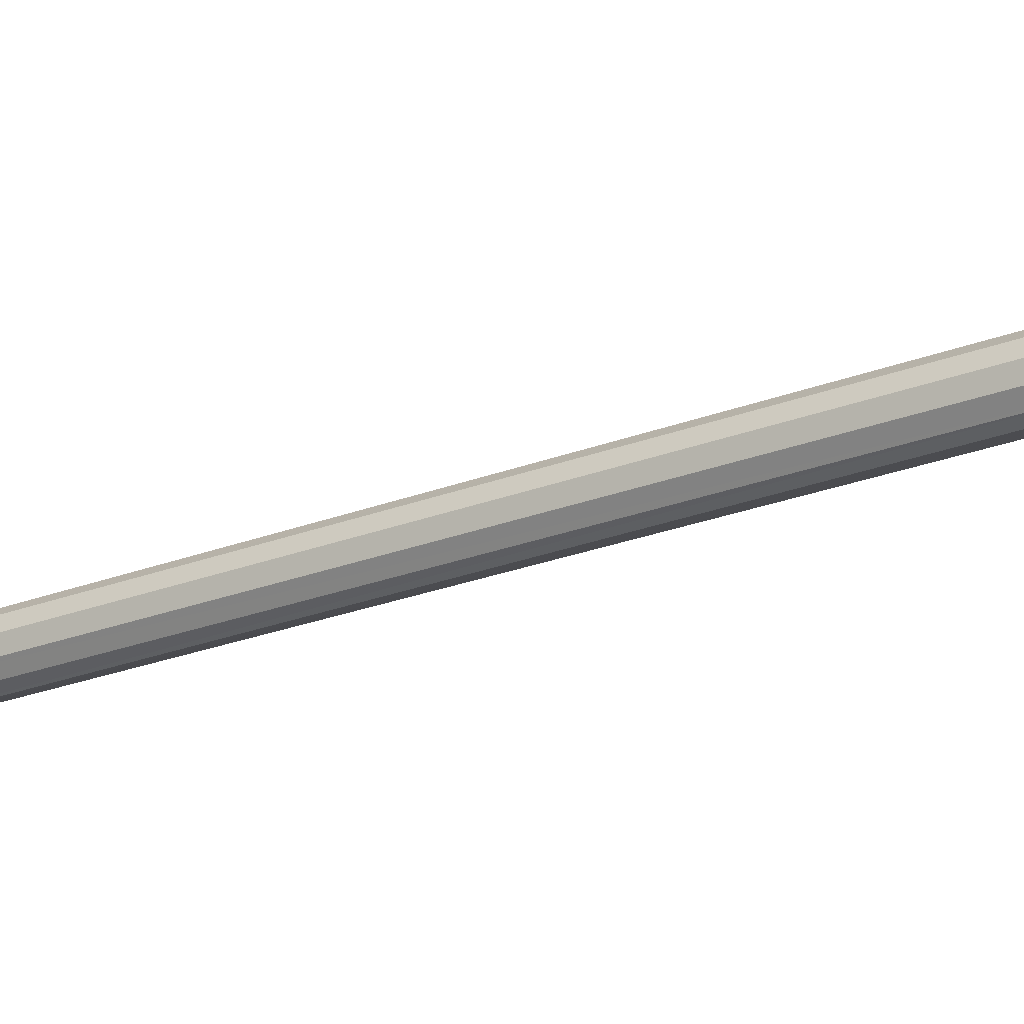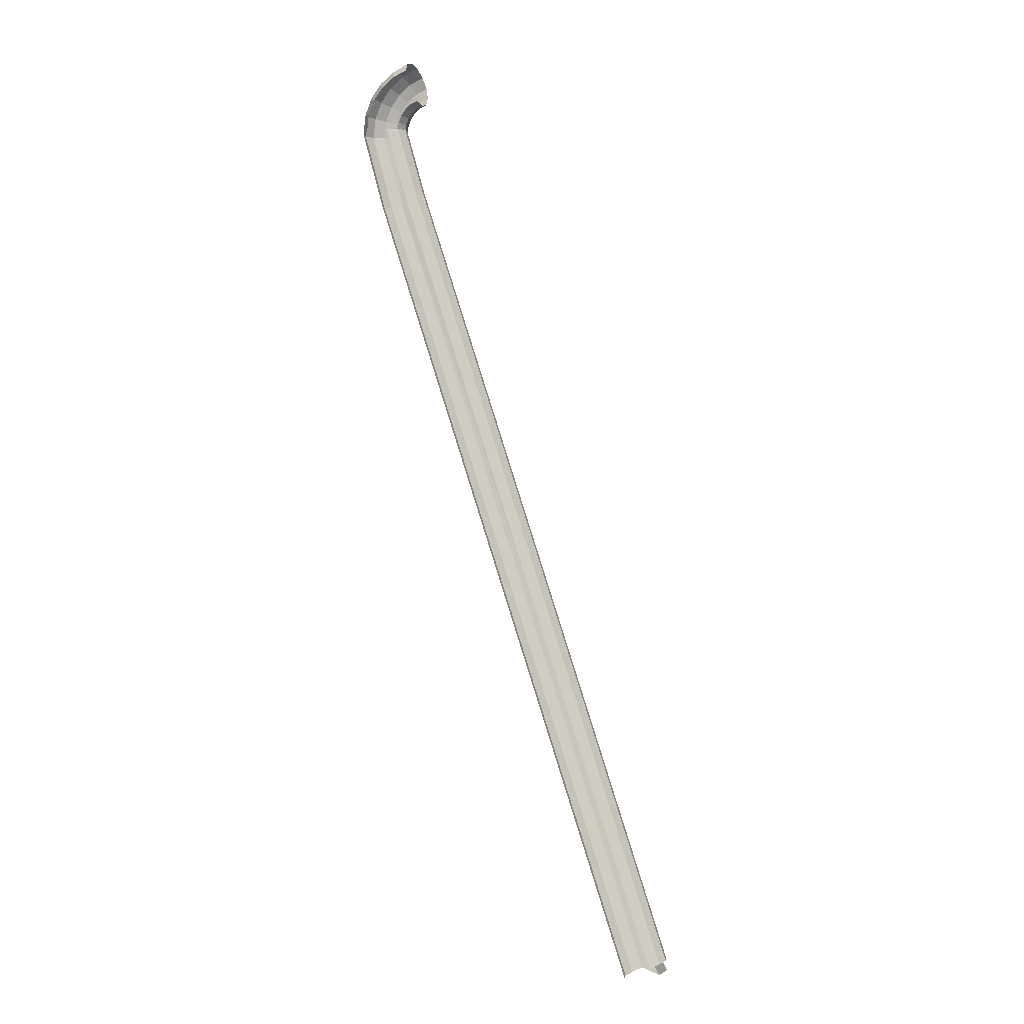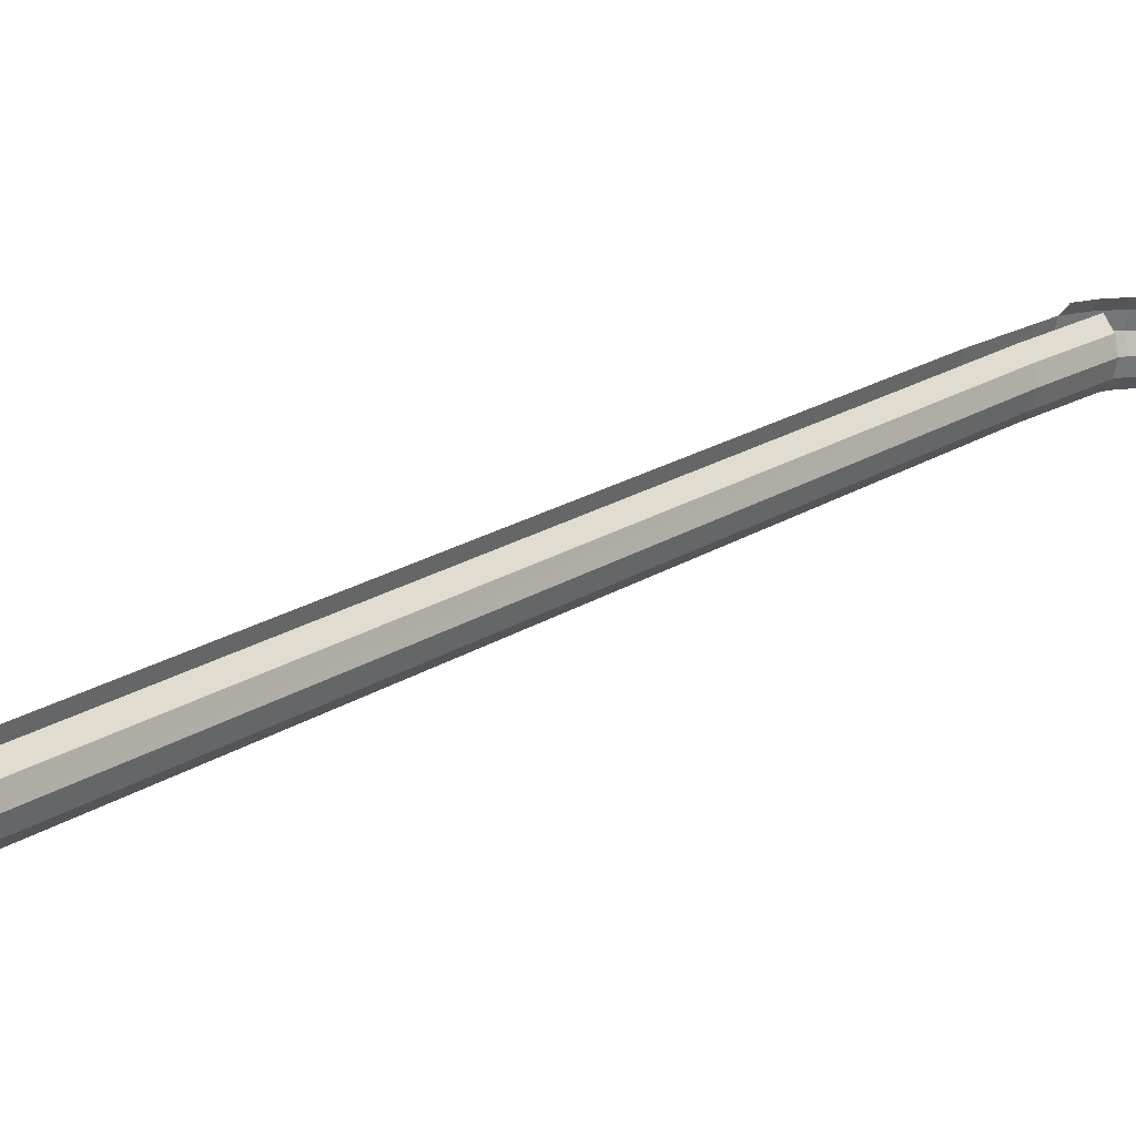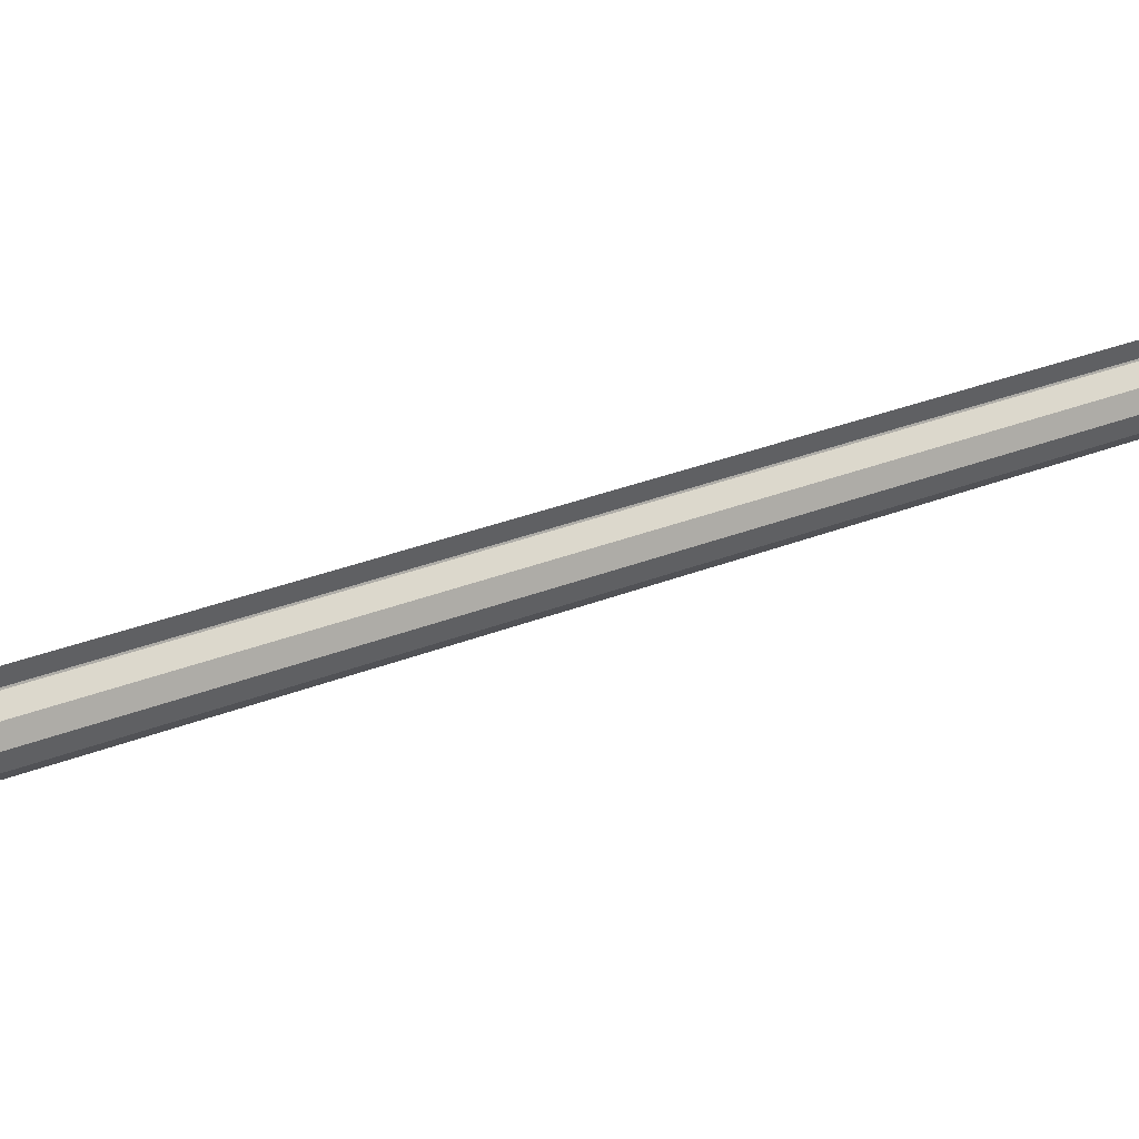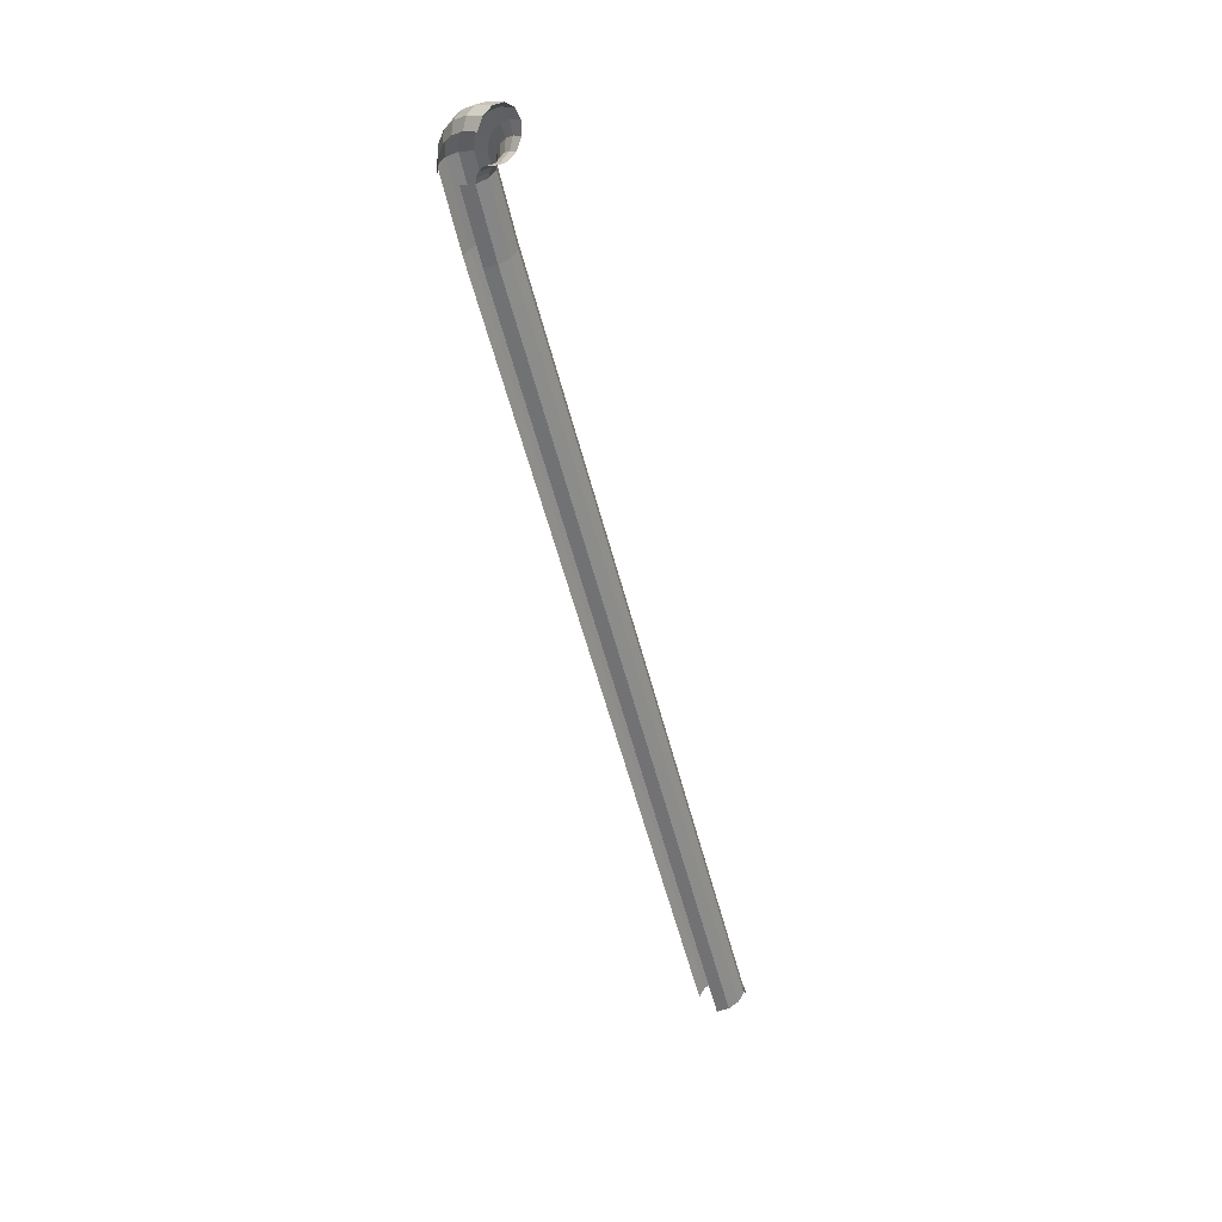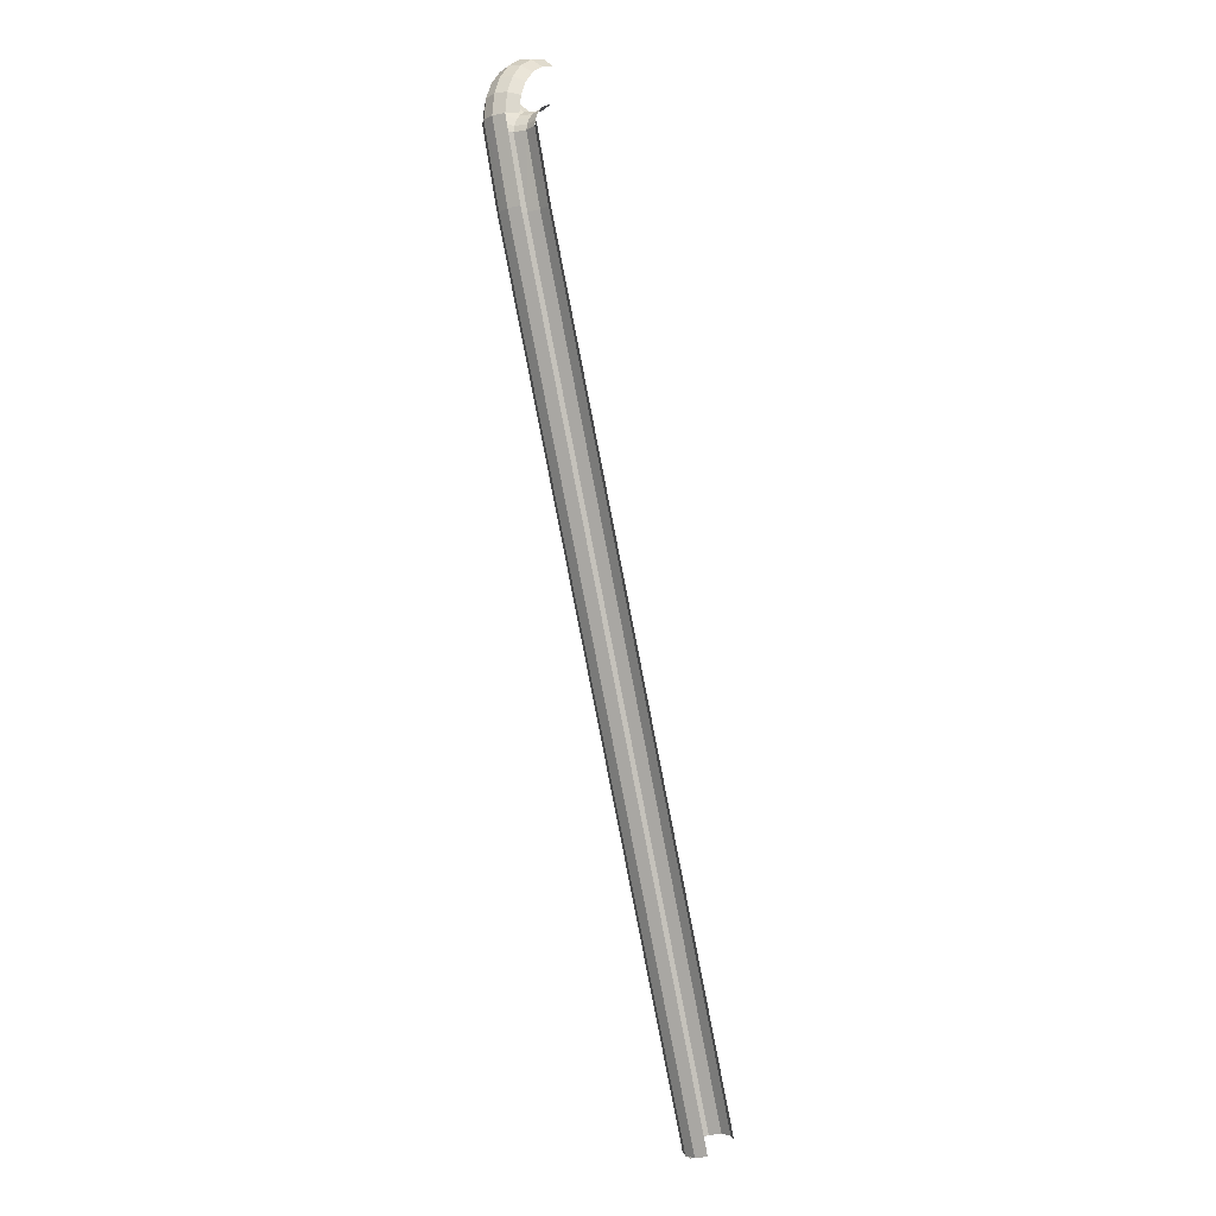
<metadata>
{"format":"obj","ext":"obj","renderer":"f3d","projection":"perspective","resolution":1024,"background":"white","views":[{"elev":-25.3,"azim":140.8,"up":"+Z"},{"elev":1.1,"azim":22.7,"up":"+Y"},{"elev":18.6,"azim":57.0,"up":"+Z"},{"elev":28.2,"azim":77.0,"up":"+Z"},{"elev":47.9,"azim":41.1,"up":"+Y"},{"elev":-11.9,"azim":-53.6,"up":"+Y"}]}
</metadata>
<code>
o LM_L_LH8_Rsling3
v -3.849 13.99 26.68
v -4.378 15.93 28.69
v -8.334 14.26 28.69
v -3.127 11.34 25.94
v -3.849 13.99 26.68
v -7.321 12.53 26.68
v -7.321 12.53 26.68
v -3.849 13.99 26.68
v -8.334 14.26 28.69
v -5.937 10.16 25.94
v -3.127 11.34 25.94
v -7.321 12.53 26.68
v -4.378 15.93 28.69
v -4.572 16.64 31.43
v -8.704 14.9 31.43
v -8.334 14.26 28.69
v -4.378 15.93 28.69
v -8.704 14.9 31.43
v -2.404 8.698 26.68
v -3.127 11.34 25.94
v -5.937 10.16 25.94
v -5.937 10.16 25.94
v -7.321 12.53 26.68
v -10.26 10.26 26.68
v -7.321 12.53 26.68
v -8.334 14.26 28.69
v -11.68 11.68 28.69
v -10.26 10.26 26.68
v -7.321 12.53 26.68
v -11.68 11.68 28.69
v -8.704 14.9 31.43
v -4.572 16.64 31.43
v -4.378 15.93 34.17
v -8.318 8.318 25.94
v -5.937 10.16 25.94
v -10.26 10.26 26.68
v -4.553 7.789 26.68
v -2.404 8.698 26.68
v -5.937 10.16 25.94
v -4.553 7.789 26.68
v -5.937 10.16 25.94
v -8.318 8.318 25.94
v -8.334 14.26 28.69
v -8.704 14.9 31.43
v -12.2 12.2 31.43
v -11.68 11.68 28.69
v -8.334 14.26 28.69
v -12.2 12.2 31.43
v -12.53 7.321 26.68
v -10.26 10.26 26.68
v -11.68 11.68 28.69
v -10.16 5.937 25.94
v -8.318 8.318 25.94
v -10.26 10.26 26.68
v -8.334 14.26 34.17
v -8.704 14.9 31.43
v -4.378 15.93 34.17
v -6.378 6.378 26.68
v -4.553 7.789 26.68
v -8.318 8.318 25.94
v -1.875 6.76 28.69
v -2.404 8.698 26.68
v -4.553 7.789 26.68
v -12.53 7.321 26.68
v -10.16 5.937 25.94
v -10.26 10.26 26.68
v -12.2 12.2 31.43
v -8.704 14.9 31.43
v -8.334 14.26 34.17
v -14.26 8.334 28.69
v -12.53 7.321 26.68
v -11.68 11.68 28.69
v -14.26 8.334 28.69
v -11.68 11.68 28.69
v -12.2 12.2 31.43
v -7.789 4.553 26.68
v -6.378 6.378 26.68
v -8.318 8.318 25.94
v -10.16 5.937 25.94
v -7.789 4.553 26.68
v -8.318 8.318 25.94
v -3.54 6.055 28.69
v -4.553 7.789 26.68
v -6.378 6.378 26.68
v -8.334 14.26 34.17
v -4.378 15.93 34.17
v -3.849 13.99 36.18
v -3.54 6.055 28.69
v -1.875 6.76 28.69
v -4.553 7.789 26.68
v -11.34 3.127 25.94
v -10.16 5.937 25.94
v -12.53 7.321 26.68
v -11.68 11.68 34.17
v -12.2 12.2 31.43
v -8.334 14.26 34.17
v -4.958 4.958 28.69
v -3.54 6.055 28.69
v -6.378 6.378 26.68
v -13.99 3.85 26.68
v -12.53 7.321 26.68
v -14.26 8.334 28.69
v -14.9 8.705 31.43
v -14.26 8.334 28.69
v -12.2 12.2 31.43
v -7.321 12.53 36.18
v -8.334 14.26 34.17
v -3.849 13.99 36.18
v -8.698 2.405 26.68
v -7.789 4.553 26.68
v -10.16 5.937 25.94
v -7.789 4.553 26.68
v -6.055 3.54 28.69
v -6.378 6.378 26.68
v -1.682 6.051 31.43
v -1.875 6.76 28.69
v -3.54 6.055 28.69
v -13.99 3.85 26.68
v -11.34 3.127 25.94
v -12.53 7.321 26.68
v -11.68 11.68 34.17
v -8.334 14.26 34.17
v -7.321 12.53 36.18
v -11.34 3.127 25.94
v -8.698 2.405 26.68
v -10.16 5.937 25.94
v -6.055 3.54 28.69
v -4.958 4.958 28.69
v -6.378 6.378 26.68
v -3.17 5.42 31.43
v -3.54 6.055 28.69
v -4.958 4.958 28.69
v -12.2 12.2 31.43
v -11.68 11.68 34.17
v -14.26 8.334 34.17
v -15.93 4.379 28.69
v -13.99 3.85 26.68
v -14.26 8.334 28.69
v -15.93 4.379 28.69
v -14.26 8.334 28.69
v -14.9 8.705 31.43
v -3.17 5.42 31.43
v -1.682 6.051 31.43
v -3.54 6.055 28.69
v -14.9 8.705 31.43
v -12.2 12.2 31.43
v -14.26 8.334 34.17
v -8.698 2.405 26.68
v -6.76 1.875 28.69
v -7.789 4.553 26.68
v -6.76 1.875 28.69
v -6.055 3.54 28.69
v -7.789 4.553 26.68
v -11.76 0.0002209 25.94
v -11.34 3.127 25.94
v -13.99 3.85 26.68
v -10.26 10.26 36.18
v -11.68 11.68 34.17
v -7.321 12.53 36.18
v -9.029 0.2065 26.68
v -8.698 2.405 26.68
v -11.34 3.127 25.94
v -4.438 4.439 31.43
v -3.17 5.42 31.43
v -4.958 4.958 28.69
v -6.055 3.54 28.69
v -5.42 3.17 31.43
v -4.958 4.958 28.69
v -11.76 0.0002209 25.94
v -9.029 0.2065 26.68
v -11.34 3.127 25.94
v -3.17 5.42 31.43
v -3.54 6.055 34.17
v -1.682 6.051 31.43
v -14.5 -0.2061 26.68
v -13.99 3.85 26.68
v -15.93 4.379 28.69
v -5.42 3.17 31.43
v -4.438 4.439 31.43
v -4.958 4.958 28.69
v -14.5 -0.2061 26.68
v -11.76 0.0002209 25.94
v -13.99 3.85 26.68
v -16.64 4.572 31.43
v -15.93 4.379 28.69
v -14.9 8.705 31.43
v -3.54 6.055 34.17
v -1.875 6.76 34.17
v -1.682 6.051 31.43
v -9.029 0.2065 26.68
v -7.026 0.3575 28.69
v -8.698 2.405 26.68
v -7.026 0.3575 28.69
v -6.76 1.875 28.69
v -8.698 2.405 26.68
v -11.68 11.68 34.17
v -10.26 10.26 36.18
v -12.53 7.321 36.18
v -4.438 4.439 31.43
v -4.958 4.958 34.17
v -3.17 5.42 31.43
v -14.26 8.334 34.17
v -11.68 11.68 34.17
v -12.53 7.321 36.18
v -6.76 1.875 28.69
v -6.051 1.682 31.43
v -6.055 3.54 28.69
v -4.958 4.958 34.17
v -3.54 6.055 34.17
v -3.17 5.42 31.43
v -6.051 1.682 31.43
v -5.42 3.17 31.43
v -6.055 3.54 28.69
v -14.9 8.705 31.43
v -14.26 8.334 34.17
v -15.93 4.379 34.17
v -4.958 4.958 34.17
v -4.438 4.439 31.43
v -5.42 3.17 31.43
v -16.64 4.572 31.43
v -14.9 8.705 31.43
v -15.93 4.379 34.17
v -16.5 -0.357 28.69
v -14.5 -0.2061 26.68
v -15.93 4.379 28.69
v -16.5 -0.357 28.69
v -15.93 4.379 28.69
v -16.64 4.572 31.43
v -7.026 0.3575 28.69
v -6.293 0.4128 31.43
v -6.76 1.875 28.69
v -6.293 0.4128 31.43
v -6.051 1.682 31.43
v -6.76 1.875 28.69
v -6.055 3.54 34.17
v -4.958 4.958 34.17
v -5.42 3.17 31.43
v -6.055 3.54 34.17
v -5.42 3.17 31.43
v -6.051 1.682 31.43
v -14.26 8.334 34.17
v -12.53 7.321 36.18
v -13.99 3.85 36.18
v -6.76 1.875 34.17
v -6.055 3.54 34.17
v -6.051 1.682 31.43
v -15.93 4.379 34.17
v -14.26 8.334 34.17
v -13.99 3.85 36.18
v -6.76 1.875 34.17
v -6.051 1.682 31.43
v -6.293 0.4128 31.43
v -17.24 -0.4123 31.43
v -16.5 -0.357 28.69
v -16.64 4.572 31.43
v -4.251 -15.94 26.68
v -9.029 0.2065 26.68
v -11.76 0.0002209 25.94
v -16.64 4.572 31.43
v -15.93 4.379 34.17
v -16.5 -0.357 34.17
v -7.026 0.3575 28.69
v -9.029 0.2065 26.68
v -4.251 -15.94 26.68
v -7.026 0.3575 34.17
v -6.76 1.875 34.17
v -6.293 0.4128 31.43
v -17.24 -0.4123 31.43
v -16.64 4.572 31.43
v -16.5 -0.357 34.17
v -11.76 0.0002209 25.94
v -14.5 -0.2061 26.68
v -9.489 -17.58 26.68
v -6.293 0.4128 31.43
v -7.026 0.3575 28.69
v -2.333 -15.34 28.69
v -15.93 4.379 34.17
v -13.99 3.85 36.18
v -14.5 -0.2061 36.18
v -16.5 -0.357 34.17
v -15.93 4.379 34.17
v -14.5 -0.2061 36.18
v -14.5 -0.2061 26.68
v -16.5 -0.357 28.69
v -11.41 -18.17 28.69
v -2.333 -15.34 28.69
v -7.026 0.3575 28.69
v -4.251 -15.94 26.68
v -2.333 -15.34 34.18
v -7.026 0.3575 34.17
v -6.293 0.4128 31.43
v -16.5 -0.357 28.69
v -17.24 -0.4123 31.43
v -12.11 -18.39 31.43
v -1.632 -15.13 31.43
v -6.293 0.4128 31.43
v -2.333 -15.34 28.69
v -9.489 -17.58 26.68
v -14.5 -0.2061 26.68
v -11.41 -18.17 28.69
v -12.11 -18.39 31.43
v -17.24 -0.4123 31.43
v -16.5 -0.357 34.17
v -4.251 -15.94 36.18
v -9.029 0.2065 36.18
v -7.026 0.3575 34.17
v -1.632 -15.13 31.43
v -2.333 -15.34 34.18
v -6.293 0.4128 31.43
v -11.41 -18.17 28.69
v -16.5 -0.357 28.69
v -12.11 -18.39 31.43
v -2.333 -15.34 34.18
v -4.251 -15.94 36.18
v -7.026 0.3575 34.17
v -11.41 -18.17 34.17
v -12.11 -18.39 31.43
v -16.5 -0.357 34.17
v 56.49 -201.5 25.94
v -4.251 -15.94 26.68
v -11.76 0.0002209 25.94
v -11.76 0.0002209 25.94
v -9.489 -17.58 26.68
v 56.49 -201.5 25.94
v 60.8 -199.5 28.69
v -2.333 -15.34 28.69
v -4.251 -15.94 26.68
v 61.47 -199.2 31.43
v -1.632 -15.13 31.43
v -2.333 -15.34 28.69
v 54 -202.6 26.68
v -9.489 -17.58 26.68
v -11.41 -18.17 28.69
v -1.632 -15.13 31.43
v 61.47 -199.2 31.43
v -2.333 -15.34 34.18
v 52.18 -203.5 28.69
v -11.41 -18.17 28.69
v -12.11 -18.39 31.43
v -2.333 -15.34 34.18
v 60.8 -199.5 34.18
v -4.251 -15.94 36.18
v -12.11 -18.39 31.43
v -11.41 -18.17 34.17
v 52.18 -203.5 34.18
v 56.49 -201.5 25.94
v 58.98 -200.3 26.68
v -4.251 -15.94 26.68
v 58.98 -200.3 26.68
v 60.8 -199.5 28.69
v -4.251 -15.94 26.68
v 60.8 -199.5 28.69
v 61.47 -199.2 31.43
v -2.333 -15.34 28.69
v 56.49 -201.5 25.94
v -9.489 -17.58 26.68
v 54 -202.6 26.68
v 52.18 -203.5 28.69
v 54 -202.6 26.68
v -11.41 -18.17 28.69
v 61.47 -199.2 31.43
v 60.8 -199.5 34.18
v -2.333 -15.34 34.18
v 51.51 -203.8 31.43
v 52.18 -203.5 28.69
v -12.11 -18.39 31.43
v 60.8 -199.5 34.18
v 58.98 -200.3 36.18
v -4.251 -15.94 36.18
v 51.51 -203.8 31.43
v -12.11 -18.39 31.43
v 52.18 -203.5 34.18
v 60.28 -202.6 26.68
v 58.98 -200.3 26.68
v 56.49 -201.5 25.94
v 58.13 -204.3 25.94
v 60.28 -202.6 26.68
v 56.49 -201.5 25.94
v 58.13 -204.3 25.94
v 56.49 -201.5 25.94
v 54 -202.6 26.68
f 3 2 1
f 6 5 4
f 9 8 7
f 12 11 10
f 15 14 13
f 18 17 16
f 21 20 19
f 24 23 22
f 27 26 25
f 30 29 28
f 33 32 31
f 36 35 34
f 39 38 37
f 42 41 40
f 45 44 43
f 48 47 46
f 51 50 49
f 54 53 52
f 57 56 55
f 60 59 58
f 63 62 61
f 66 65 64
f 69 68 67
f 72 71 70
f 75 74 73
f 78 77 76
f 81 80 79
f 84 83 82
f 87 86 85
f 90 89 88
f 93 92 91
f 96 95 94
f 99 98 97
f 102 101 100
f 105 104 103
f 108 107 106
f 111 110 109
f 114 113 112
f 117 116 115
f 120 119 118
f 123 122 121
f 126 125 124
f 129 128 127
f 132 131 130
f 135 134 133
f 138 137 136
f 141 140 139
f 144 143 142
f 147 146 145
f 150 149 148
f 153 152 151
f 156 155 154
f 159 158 157
f 162 161 160
f 165 164 163
f 168 167 166
f 171 170 169
f 174 173 172
f 177 176 175
f 180 179 178
f 183 182 181
f 186 185 184
f 189 188 187
f 192 191 190
f 195 194 193
f 198 197 196
f 201 200 199
f 204 203 202
f 207 206 205
f 210 209 208
f 213 212 211
f 216 215 214
f 219 218 217
f 222 221 220
f 225 224 223
f 228 227 226
f 231 230 229
f 234 233 232
f 237 236 235
f 240 239 238
f 243 242 241
f 246 245 244
f 249 248 247
f 252 251 250
f 255 254 253
f 258 257 256
f 261 260 259
f 264 263 262
f 267 266 265
f 270 269 268
f 273 272 271
f 276 275 274
f 279 278 277
f 282 281 280
f 285 284 283
f 288 287 286
f 291 290 289
f 294 293 292
f 297 296 295
f 300 299 298
f 303 302 301
f 306 305 304
f 309 308 307
f 312 311 310
f 315 314 313
f 318 317 316
f 321 320 319
f 324 323 322
f 327 326 325
f 330 329 328
f 333 332 331
f 336 335 334
f 339 338 337
f 342 341 340
f 345 344 343
f 348 347 346
f 351 350 349
f 354 353 352
f 357 356 355
f 360 359 358
f 363 362 361
f 366 365 364
f 369 368 367
f 372 371 370
f 375 374 373
f 378 377 376
f 381 380 379

</code>
